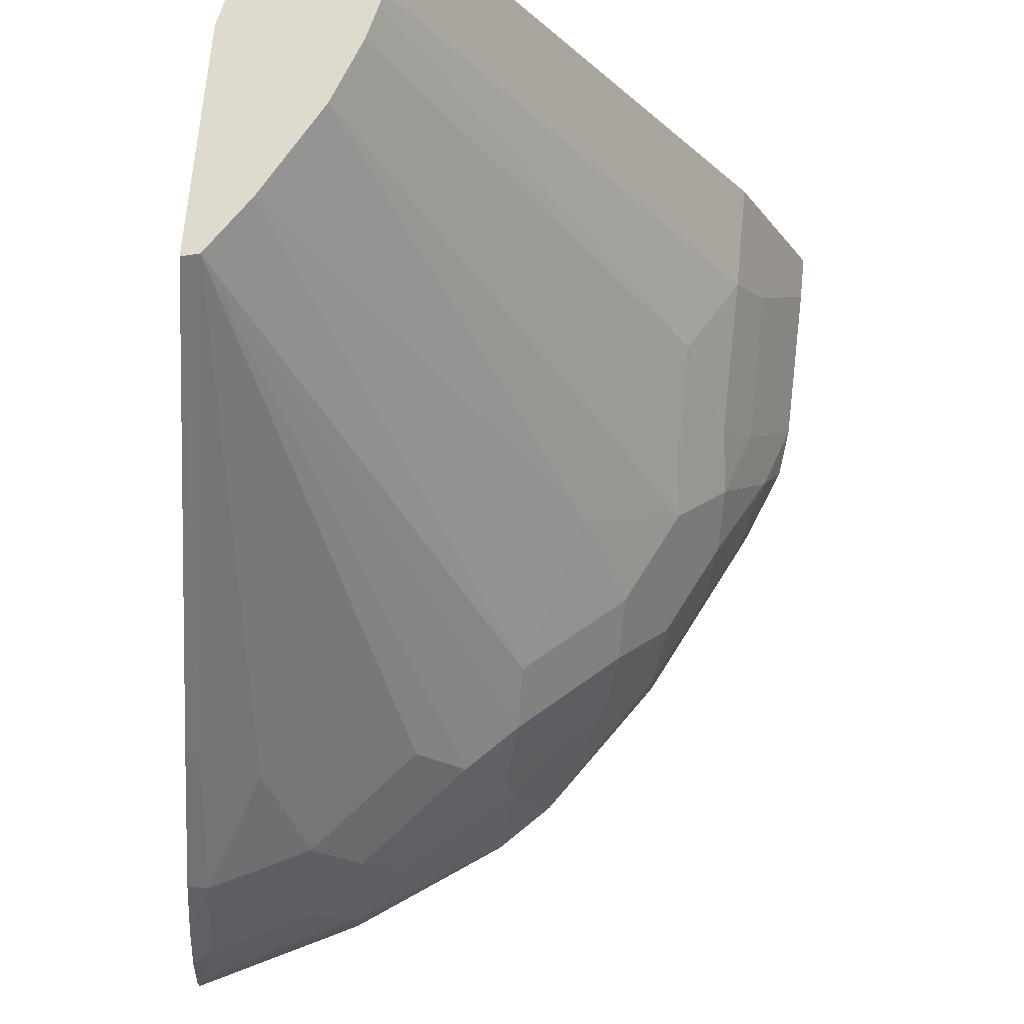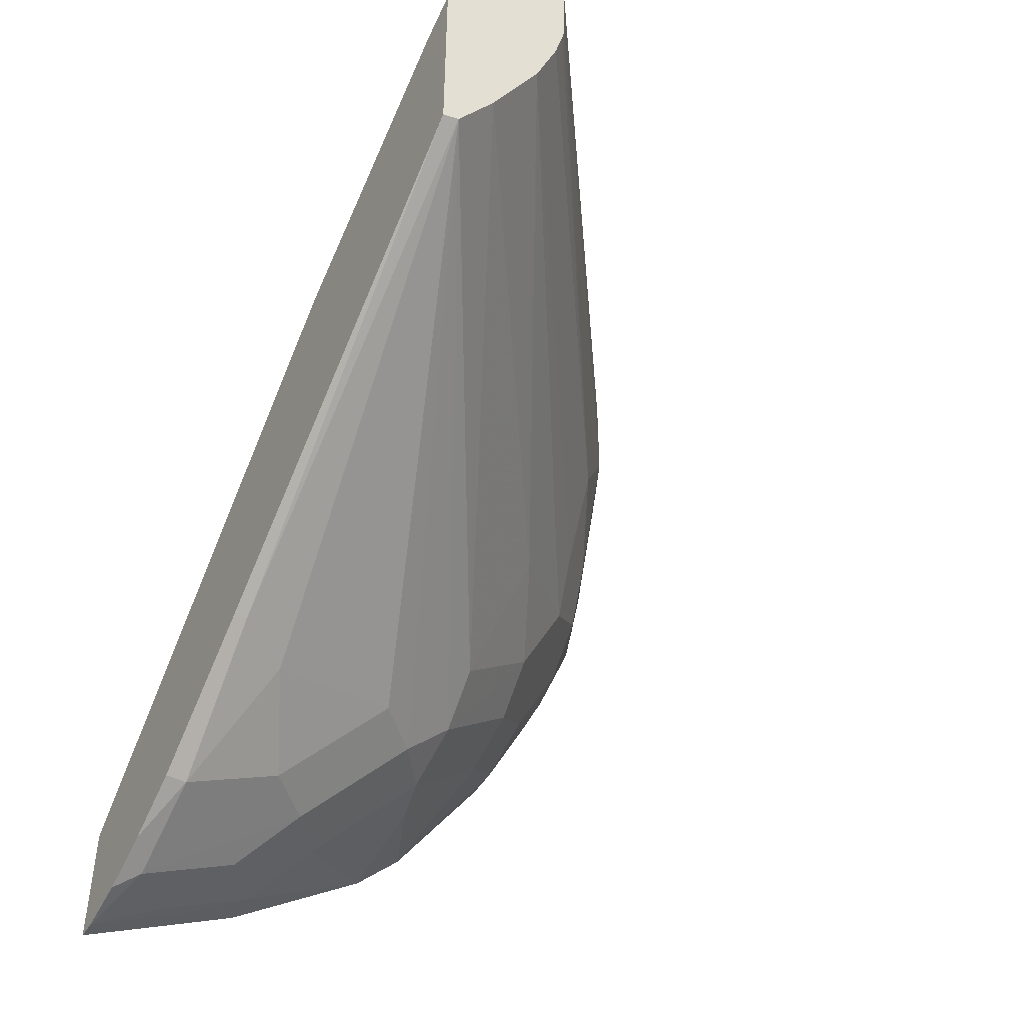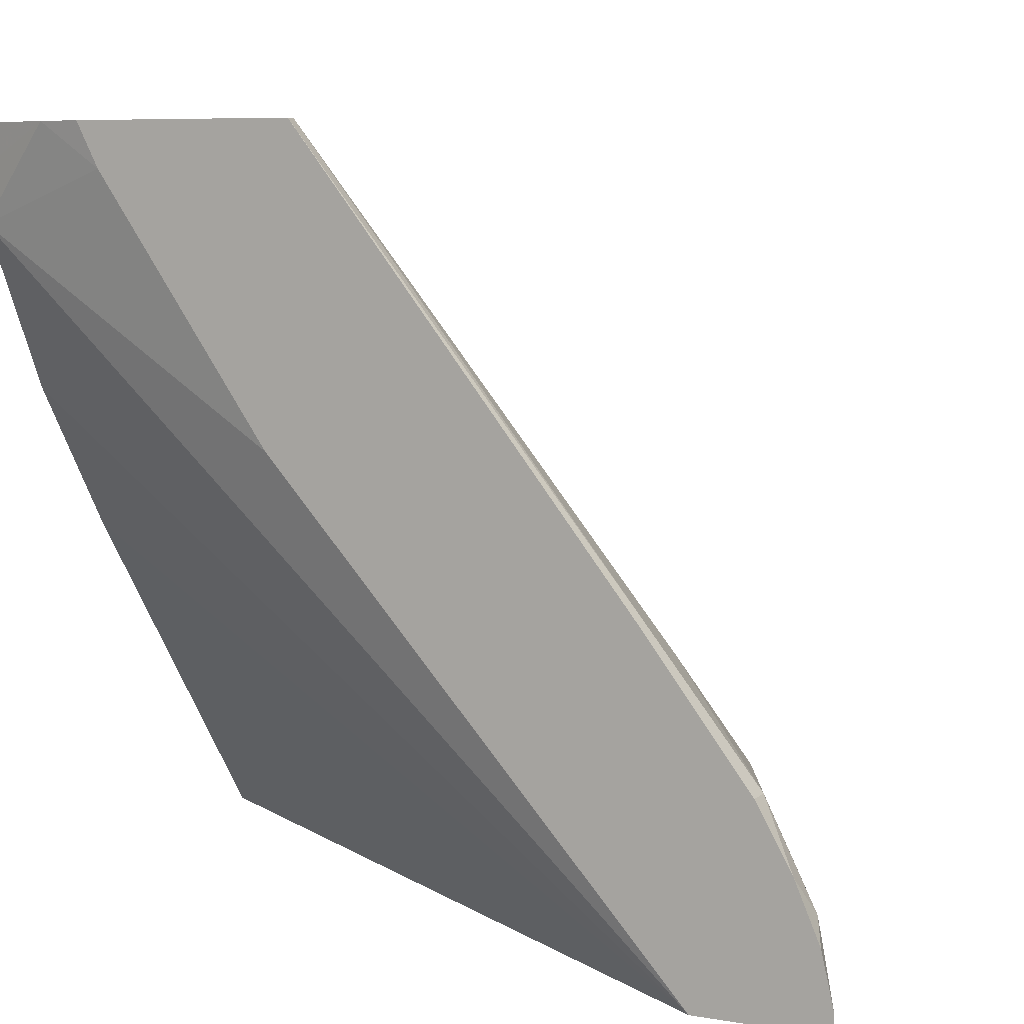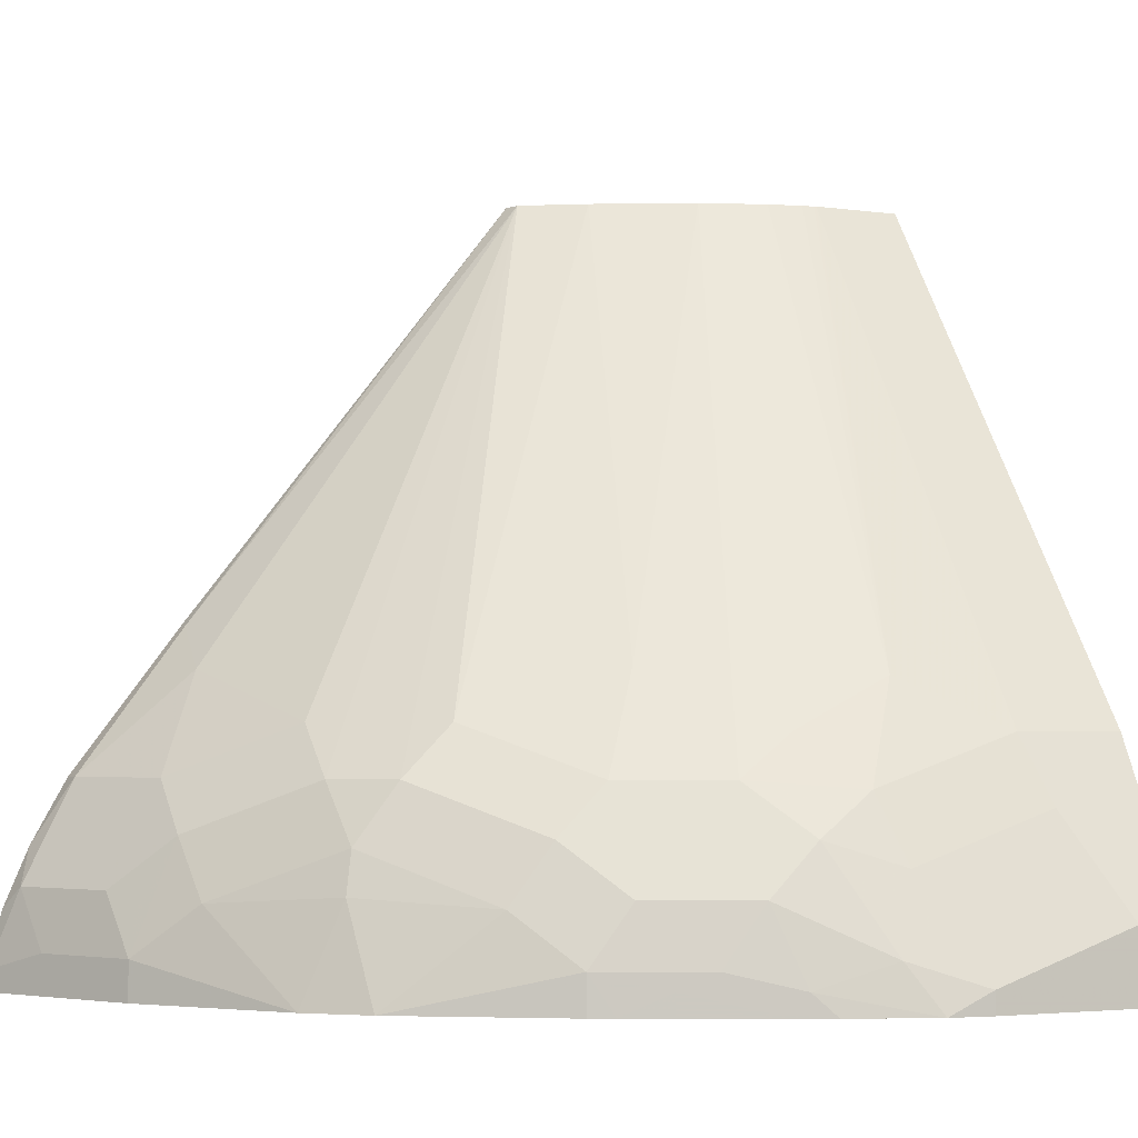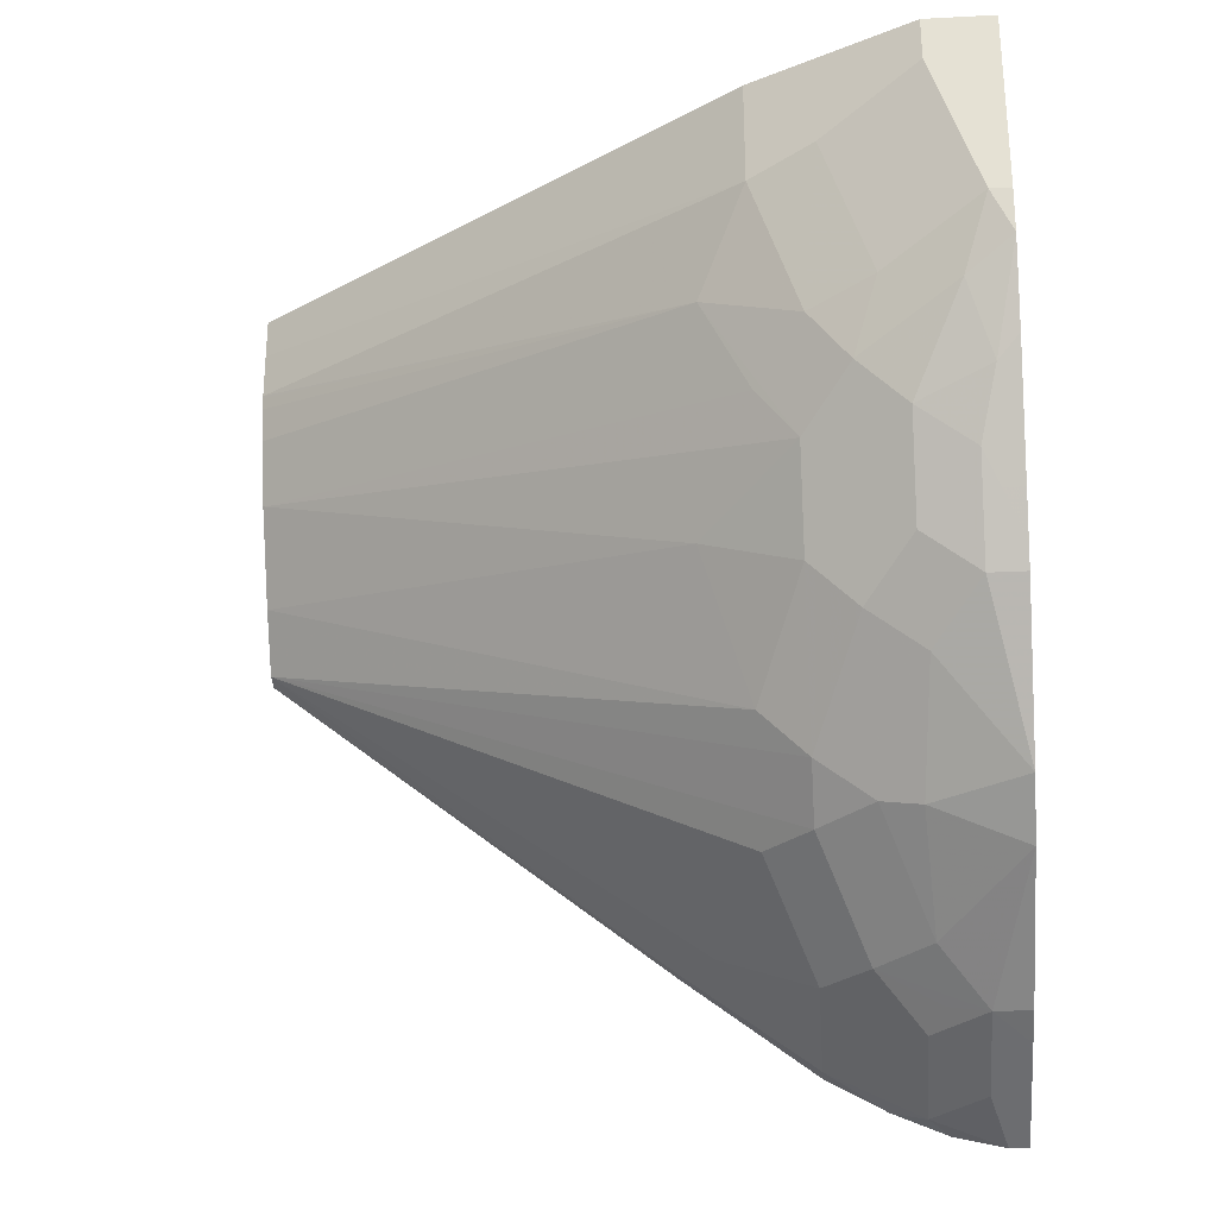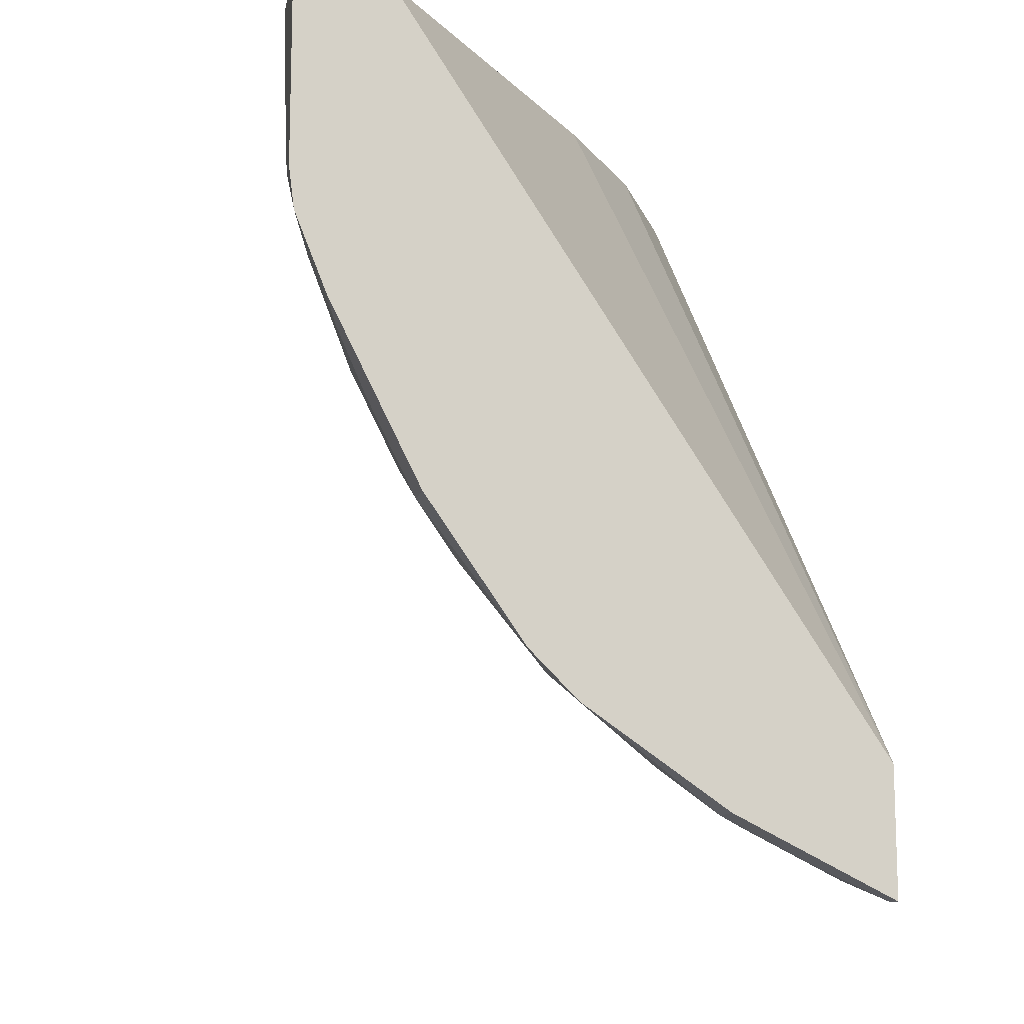
<metadata>
{"format":"obj","ext":"obj","renderer":"f3d","projection":"perspective","resolution":1024,"background":"white","views":[{"elev":71.3,"azim":5.6,"up":"+Z"},{"elev":-46.6,"azim":-29.6,"up":"+Y"},{"elev":7.4,"azim":-63.9,"up":"+Z"},{"elev":-3.4,"azim":63.7,"up":"+Z"},{"elev":-27.8,"azim":94.5,"up":"+Y"},{"elev":-11.9,"azim":168.5,"up":"+Y"}]}
</metadata>
<code>
v 0.3367 -0.001513 0.07055
v 0.2311 -0.001513 0.2113
v 0.3763 -0.001513 0.07055
v 0.1398 -0.3039 0.07055
v 0.1915 -0.001513 0.2707
v 0.3763 -0.001513 0.09905
v 0.3763 -0.07923 0.07055
v 0.1398 -0.356 0.07055
v 0.1398 -0.1376 0.2564
v 0.1585 -0.001513 0.3367
v 0.16 -0.001513 0.3337
v 0.3433 -0.001513 0.1651
v 0.3763 -0.01983 0.09905
v 0.3763 -0.07923 0.07924
v 0.3741 -0.09683 0.07055
v 0.1915 -0.3301 0.07055
v 0.1398 -0.356 0.07867
v 0.1398 -0.06709 0.3576
v 0.1441 -0.03864 0.3754
v 0.1582 -0.001513 0.358
v 0.1986 -0.001513 0.3754
v 0.3433 -0.04624 0.1651
v 0.3565 -0.03964 0.1387
v 0.3565 -0.09905 0.1189
v 0.3664 -0.109 0.08914
v 0.3565 -0.1387 0.07924
v 0.3609 -0.13 0.07055
v 0.1915 -0.3301 0.07264
v 0.2047 -0.3235 0.07055
v 0.1651 -0.3433 0.08586
v 0.1486 -0.3466 0.109
v 0.1398 -0.351 0.1002
v 0.1783 -0.3367 0.07924
v 0.1398 -0.058 0.3754
v 0.1582 -0.001513 0.3754
v 0.1986 -0.01886 0.3754
v 0.1983 -0.03864 0.3754
v 0.3235 -0.08586 0.1849
v 0.3433 -0.1057 0.1453
v 0.3466 -0.1288 0.1288
v 0.3466 -0.1486 0.109
v 0.3433 -0.1651 0.08586
v 0.3499 -0.1519 0.07264
v 0.3499 -0.1519 0.07055
v 0.2047 -0.3235 0.08586
v 0.2632 -0.283 0.07055
v 0.1486 -0.3268 0.1486
v 0.1398 -0.3411 0.1232
v 0.1882 -0.3268 0.109
v 0.208 -0.307 0.1288
v 0.1882 -0.307 0.1486
v 0.1398 -0.1485 0.3754
v 0.1981 -0.03964 0.3754
v 0.3235 -0.1255 0.1651
v 0.3268 -0.1486 0.1486
v 0.1971 -0.04454 0.3754
v 0.1936 -0.05845 0.3754
v 0.307 -0.208 0.1288
v 0.3268 -0.1881 0.109
v 0.3235 -0.2047 0.08586
v 0.3367 -0.1783 0.07924
v 0.3367 -0.1783 0.07055
v 0.2245 -0.3037 0.1056
v 0.2014 -0.3202 0.1024
v 0.283 -0.2632 0.07055
v 0.2674 -0.2674 0.109
v 0.1398 -0.3268 0.1486
v 0.1684 -0.2872 0.1882
v 0.1453 -0.2839 0.2047
v 0.2641 -0.2641 0.1255
v 0.2476 -0.2674 0.1486
v 0.2278 -0.2674 0.1684
v 0.1398 -0.2839 0.2047
v 0.1468 -0.1468 0.3754
v 0.1837 -0.08468 0.3754
v 0.2872 -0.1684 0.1882
v 0.307 -0.1881 0.1486
v 0.3202 -0.2014 0.1024
v 0.2674 -0.2476 0.1486
v 0.3037 -0.2245 0.1056
v 0.3235 -0.2047 0.07055
v 0.328 -0.1957 0.07055
v 0.2674 -0.2278 0.1684
v 0.1626 -0.123 0.3754
f 41 55 58
f 43 61 62
f 41 58 59
f 41 59 42
f 42 59 60
f 42 60 61
f 42 61 43
f 43 62 44
f 47 51 68
f 45 50 64
f 45 64 49
f 45 46 63
f 46 65 66
f 46 66 63
f 47 67 48
f 40 55 41
f 45 63 50
f 39 55 40
f 26 42 43
f 38 56 57
f 26 41 42
f 47 68 69
f 26 43 27
f 28 45 33
f 29 46 45
f 30 33 45
f 30 45 49
f 30 49 31
f 31 47 48
f 31 48 32
f 31 49 50
f 31 50 51
f 31 51 47
f 37 53 38
f 38 54 55
f 38 55 39
f 38 53 56
f 38 57 54
f 47 69 73
f 58 70 80
f 49 64 50
f 60 80 65
f 60 65 81
f 61 82 62
f 63 66 70
f 65 80 66
f 66 80 70
f 68 72 74
f 68 74 69
f 70 79 71
f 71 79 74
f 71 74 72
f 74 79 83
f 74 83 84
f 75 84 76
f 76 83 77
f 76 84 83
f 77 83 79
f 60 78 80
f 47 73 67
f 60 82 61
f 59 78 60
f 50 63 70
f 50 70 71
f 50 71 51
f 51 71 72
f 51 72 68
f 52 73 69
f 52 69 74
f 54 57 75
f 54 75 55
f 55 76 77
f 55 77 58
f 55 75 76
f 58 78 59
f 58 77 79
f 58 79 70
f 25 41 26
f 58 80 78
f 60 81 82
f 25 40 41
f 27 43 44
f 23 39 24
f 1 8 4
f 1 4 2
f 2 4 5
f 3 6 13
f 3 13 14
f 3 14 7
f 4 8 17
f 4 17 32
f 4 32 48
f 4 48 67
f 4 67 73
f 4 73 52
f 4 52 34
f 4 34 18
f 4 18 9
f 4 9 10
f 4 10 11
f 1 16 8
f 4 11 5
f 1 29 16
f 24 39 40
f 1 2 5
f 1 5 11
f 1 11 10
f 1 10 20
f 1 20 35
f 1 35 21
f 1 21 12
f 1 12 6
f 1 6 3
f 1 3 7
f 1 7 15
f 1 15 27
f 1 27 44
f 1 44 62
f 1 62 82
f 1 82 81
f 1 81 65
f 1 46 29
f 6 12 22
f 1 65 46
f 7 14 15
f 18 34 19
f 19 35 20
f 19 34 52
f 19 52 74
f 19 74 84
f 19 84 75
f 19 75 57
f 19 57 56
f 19 53 37
f 19 37 36
f 19 36 21
f 19 21 35
f 22 36 37
f 22 37 38
f 22 38 39
f 22 39 23
f 6 22 13
f 17 33 30
f 17 28 33
f 19 56 53
f 17 30 31
f 17 31 32
f 8 28 17
f 9 18 10
f 10 18 19
f 10 19 20
f 12 21 36
f 12 36 22
f 13 23 24
f 13 22 23
f 13 24 14
f 14 24 40
f 14 40 25
f 14 25 15
f 15 25 26
f 15 26 27
f 16 29 45
f 16 45 28
f 8 16 28

</code>
